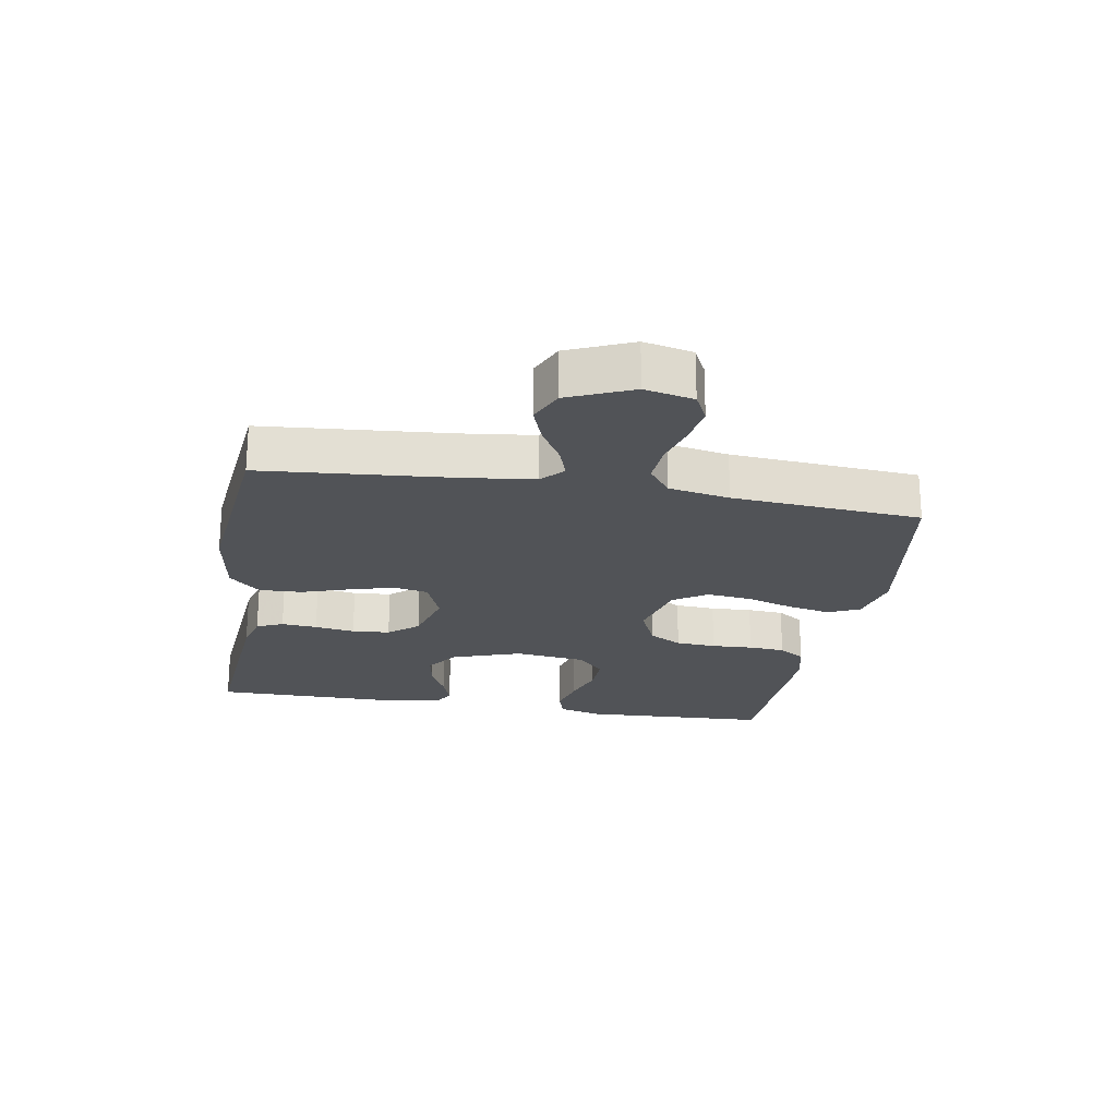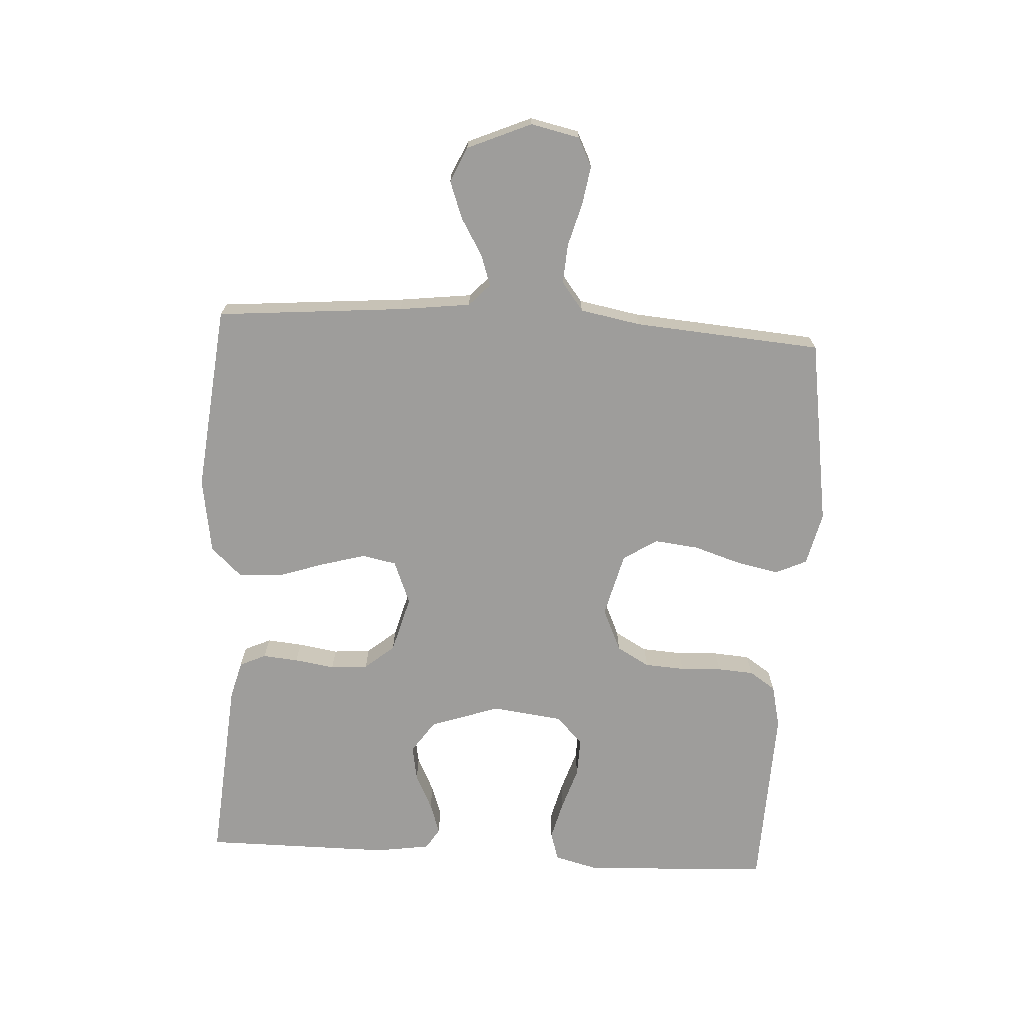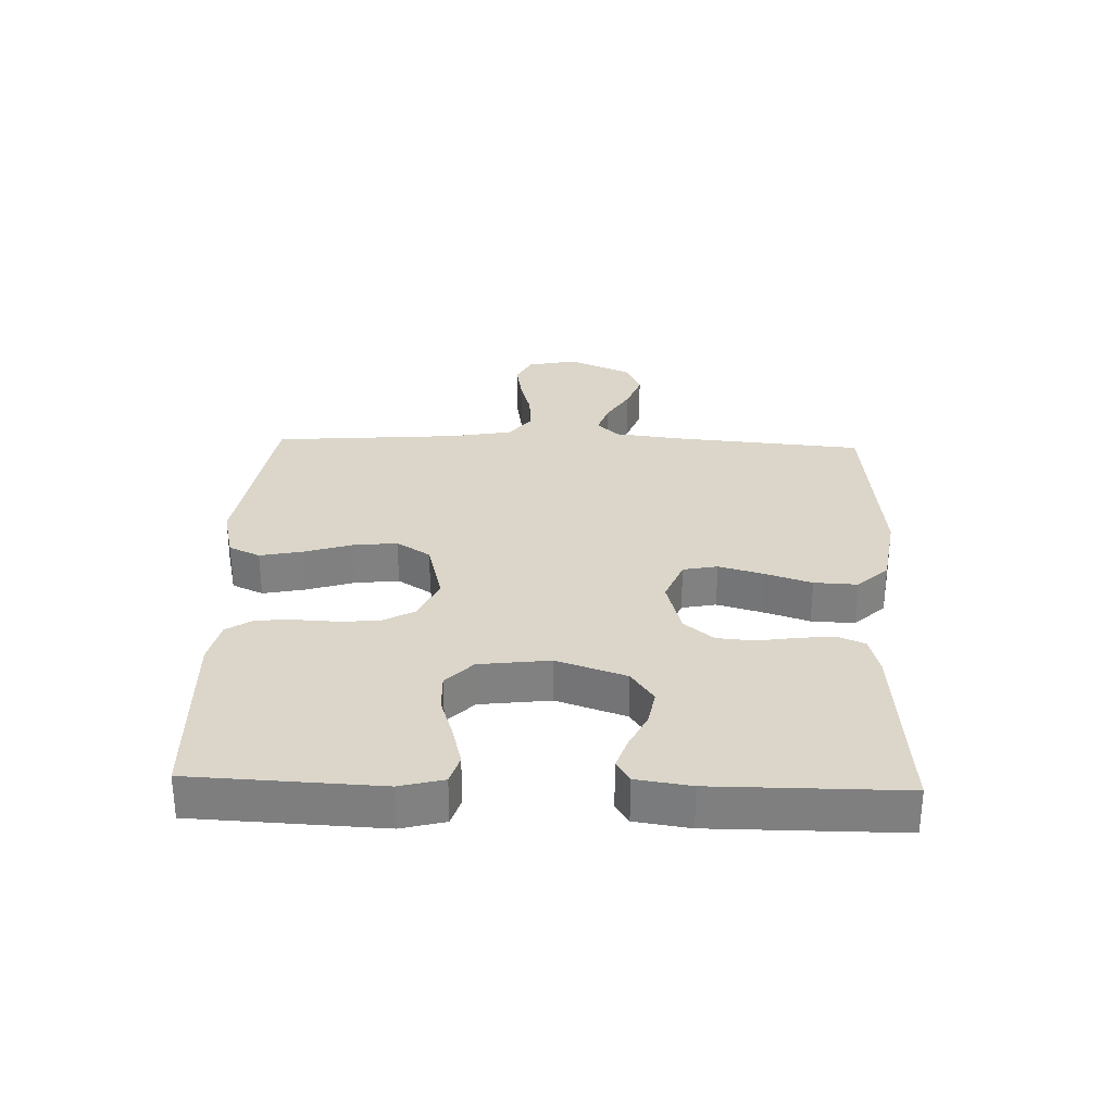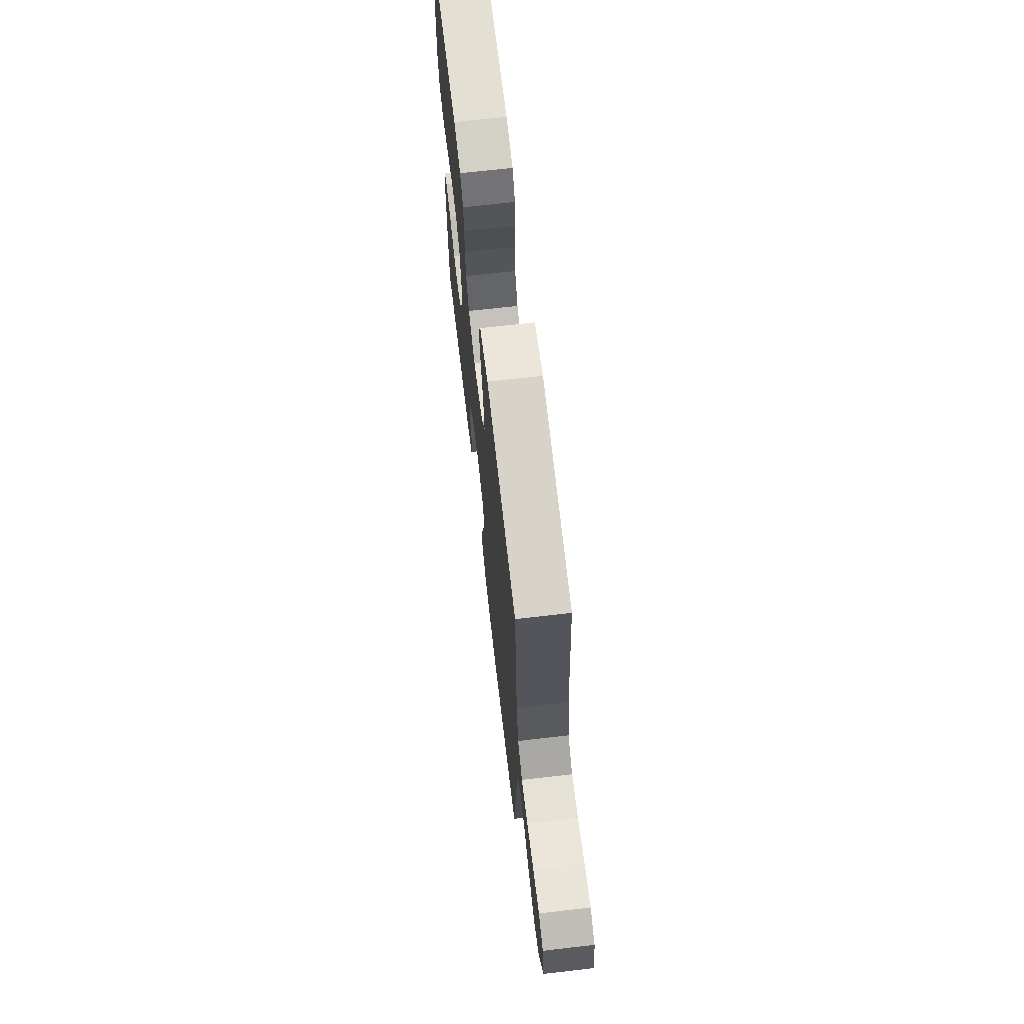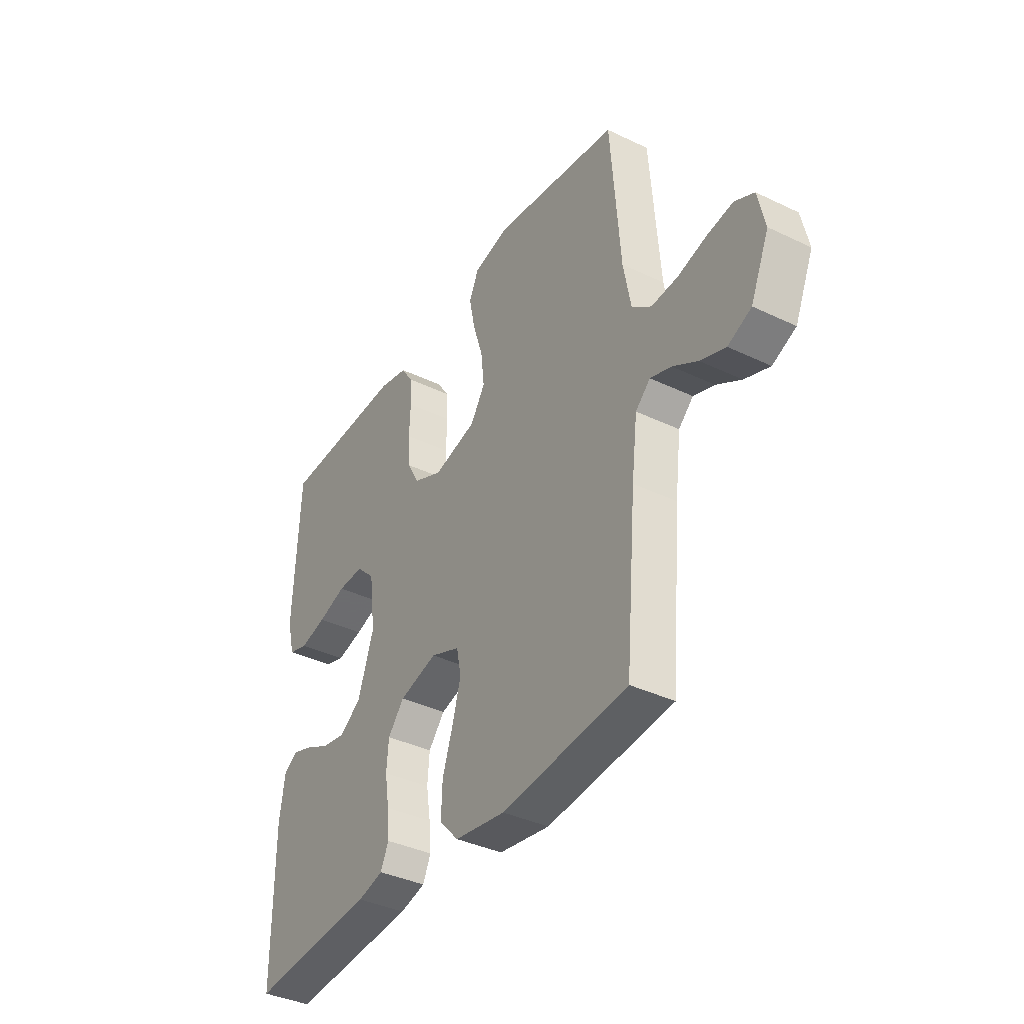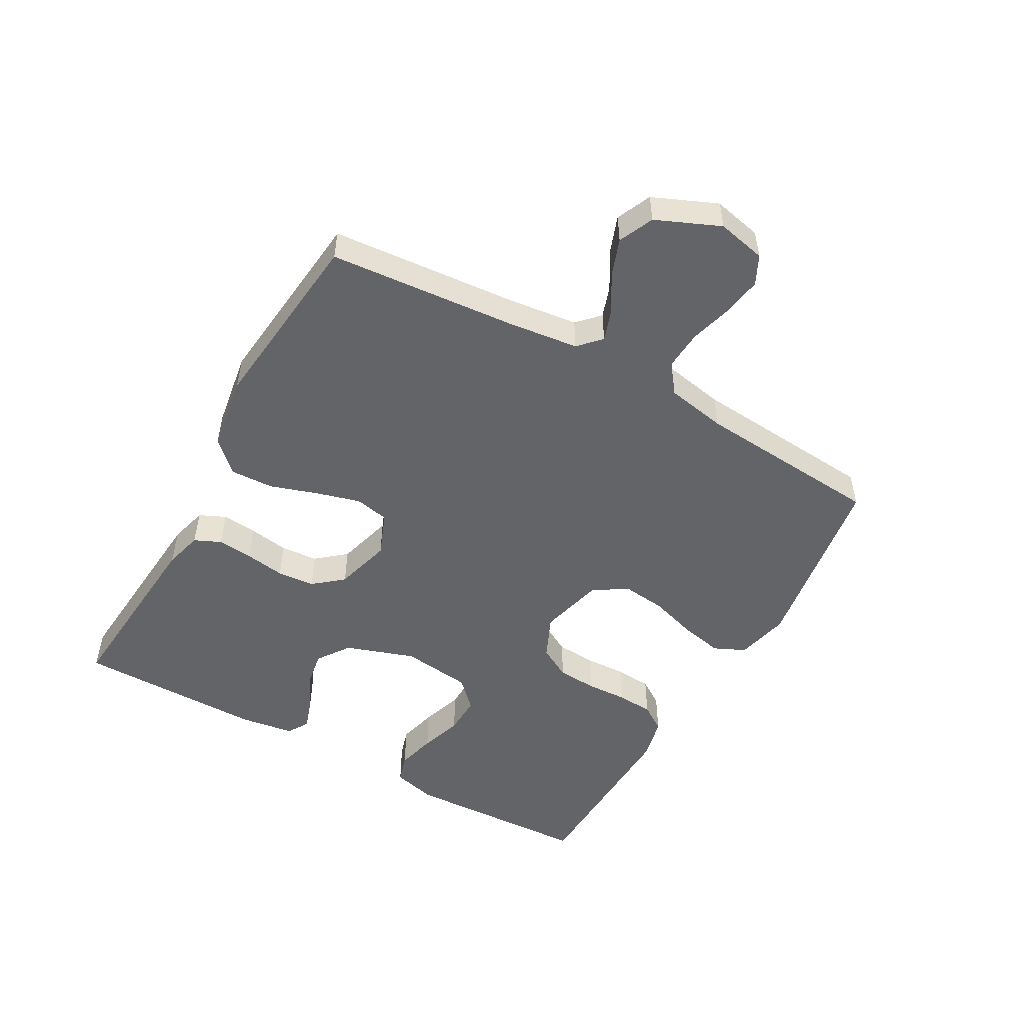
<metadata>
{"format":"obj","ext":"obj","renderer":"f3d","projection":"perspective","resolution":1024,"background":"white","views":[{"elev":-22.2,"azim":-99.8,"up":"+Y"},{"elev":-70.5,"azim":-93.3,"up":"+Y"},{"elev":29.9,"azim":91.9,"up":"+Y"},{"elev":68.3,"azim":-96.6,"up":"+Z"},{"elev":-37.9,"azim":-121.4,"up":"+Z"},{"elev":-51.1,"azim":-119.4,"up":"+Y"}]}
</metadata>
<code>
v -0.5 0.07 -0.5
v -0.526 0.07 -0.2
v -0.54 0.07 -0.086
v -0.575 0.07 -0.053
v -0.625 0.07 -0.07
v -0.684 0.07 -0.105
v -0.744 0.07 -0.127
v -0.8 0.07 -0.102
v -0.844 0.07 0
v -0.827 0.07 0.078
v -0.781 0.07 0.101
v -0.719 0.07 0.091
v -0.65 0.07 0.072
v -0.587 0.07 0.068
v -0.541 0.07 0.103
v -0.523 0.07 0.2
v -0.5 0.07 0.5
v -0.2 0.07 0.546
v -0.115 0.07 0.526
v -0.092 0.07 0.476
v -0.106 0.07 0.408
v -0.13 0.07 0.332
v -0.138 0.07 0.261
v -0.103 0.07 0.207
v 0 0.07 0.181
v 0.069 0.07 0.212
v 0.098 0.07 0.264
v 0.102 0.07 0.328
v 0.099 0.07 0.394
v 0.103 0.07 0.452
v 0.131 0.07 0.494
v 0.2 0.07 0.51
v 0.5 0.07 0.5
v 0.514 0.07 0.2
v 0.496 0.07 0.13
v 0.45 0.07 0.116
v 0.387 0.07 0.132
v 0.319 0.07 0.154
v 0.257 0.07 0.156
v 0.213 0.07 0.113
v 0.199 0.07 0
v 0.237 0.07 -0.111
v 0.289 0.07 -0.147
v 0.346 0.07 -0.137
v 0.403 0.07 -0.109
v 0.453 0.07 -0.092
v 0.487 0.07 -0.113
v 0.5 0.07 -0.2
v 0.5 0.07 -0.5
v 0.2 0.07 -0.476
v 0.139 0.07 -0.46
v 0.12 0.07 -0.418
v 0.125 0.07 -0.361
v 0.135 0.07 -0.297
v 0.13 0.07 -0.237
v 0.091 0.07 -0.19
v 0 0.07 -0.165
v -0.07 0.07 -0.193
v -0.081 0.07 -0.248
v -0.061 0.07 -0.319
v -0.036 0.07 -0.394
v -0.033 0.07 -0.463
v -0.079 0.07 -0.512
v -0.2 0.07 -0.531
v -0.5 0 -0.5
v -0.526 0 -0.2
v -0.54 0 -0.086
v -0.575 0 -0.053
v -0.625 0 -0.07
v -0.684 0 -0.105
v -0.744 0 -0.127
v -0.8 0 -0.102
v -0.844 0 0
v -0.827 0 0.078
v -0.781 0 0.101
v -0.719 0 0.091
v -0.65 0 0.072
v -0.587 0 0.068
v -0.541 0 0.103
v -0.523 0 0.2
v -0.5 0 0.5
v -0.2 0 0.546
v -0.115 0 0.526
v -0.092 0 0.476
v -0.106 0 0.408
v -0.13 0 0.332
v -0.138 0 0.261
v -0.103 0 0.207
v 0 0 0.181
v 0.069 0 0.212
v 0.098 0 0.264
v 0.102 0 0.328
v 0.099 0 0.394
v 0.103 0 0.452
v 0.131 0 0.494
v 0.2 0 0.51
v 0.5 0 0.5
v 0.514 0 0.2
v 0.496 0 0.13
v 0.45 0 0.116
v 0.387 0 0.132
v 0.319 0 0.154
v 0.257 0 0.156
v 0.213 0 0.113
v 0.199 0 0
v 0.237 0 -0.111
v 0.289 0 -0.147
v 0.346 0 -0.137
v 0.403 0 -0.109
v 0.453 0 -0.092
v 0.487 0 -0.113
v 0.5 0 -0.2
v 0.5 0 -0.5
v 0.2 0 -0.476
v 0.139 0 -0.46
v 0.12 0 -0.418
v 0.125 0 -0.361
v 0.135 0 -0.297
v 0.13 0 -0.237
v 0.091 0 -0.19
v 0 0 -0.165
v -0.07 0 -0.193
v -0.081 0 -0.248
v -0.061 0 -0.319
v -0.036 0 -0.394
v -0.033 0 -0.463
v -0.079 0 -0.512
v -0.2 0 -0.531
f 64 1 2
f 63 64 2
f 62 63 2
f 61 62 2
f 60 61 2
f 59 60 2 3
f 58 59 3 4
f 57 58 4
f 52 53 54
f 51 52 54
f 50 51 54
f 49 50 54
f 48 49 54
f 47 48 54
f 46 47 54
f 45 46 54
f 44 45 54
f 43 44 54 55
f 42 43 55 56
f 36 37 38
f 35 36 38
f 34 35 38
f 33 34 38
f 32 33 38
f 31 32 38
f 30 31 38
f 29 30 38
f 28 29 38
f 27 28 38 39
f 26 27 39 40
f 20 21 22
f 19 20 22
f 18 19 22
f 17 18 22
f 16 17 22
f 15 16 22 23
f 14 15 23 24
f 11 12 13
f 10 11 13
f 9 10 13
f 8 9 13
f 7 8 13
f 6 7 13
f 5 6 13
f 4 5 13 14
f 14 24 25
f 4 14 25
f 57 4 25
f 57 25 26
f 56 57 26
f 42 56 26
f 41 42 26
f 26 40 41
f 66 65 128
f 66 128 127
f 66 127 126
f 66 126 125
f 66 125 124
f 67 66 124 123
f 68 67 123 122
f 68 122 121
f 118 117 116
f 118 116 115
f 118 115 114
f 118 114 113
f 118 113 112
f 118 112 111
f 118 111 110
f 118 110 109
f 118 109 108
f 119 118 108 107
f 120 119 107 106
f 102 101 100
f 102 100 99
f 102 99 98
f 102 98 97
f 102 97 96
f 102 96 95
f 102 95 94
f 102 94 93
f 102 93 92
f 103 102 92 91
f 104 103 91 90
f 86 85 84
f 86 84 83
f 86 83 82
f 86 82 81
f 86 81 80
f 87 86 80 79
f 88 87 79 78
f 77 76 75
f 77 75 74
f 77 74 73
f 77 73 72
f 77 72 71
f 77 71 70
f 77 70 69
f 78 77 69 68
f 89 88 78
f 89 78 68
f 89 68 121
f 90 89 121
f 90 121 120
f 90 120 106
f 90 106 105
f 105 104 90
f 1 65 66 2
f 2 66 67 3
f 3 67 68 4
f 4 68 69 5
f 5 69 70 6
f 6 70 71 7
f 7 71 72 8
f 8 72 73 9
f 9 73 74 10
f 10 74 75 11
f 11 75 76 12
f 12 76 77 13
f 13 77 78 14
f 14 78 79 15
f 15 79 80 16
f 16 80 81 17
f 17 81 82 18
f 18 82 83 19
f 19 83 84 20
f 20 84 85 21
f 21 85 86 22
f 22 86 87 23
f 23 87 88 24
f 24 88 89 25
f 25 89 90 26
f 26 90 91 27
f 27 91 92 28
f 28 92 93 29
f 29 93 94 30
f 30 94 95 31
f 31 95 96 32
f 32 96 97 33
f 33 97 98 34
f 34 98 99 35
f 35 99 100 36
f 36 100 101 37
f 37 101 102 38
f 38 102 103 39
f 39 103 104 40
f 40 104 105 41
f 41 105 106 42
f 42 106 107 43
f 43 107 108 44
f 44 108 109 45
f 45 109 110 46
f 46 110 111 47
f 47 111 112 48
f 48 112 113 49
f 49 113 114 50
f 50 114 115 51
f 51 115 116 52
f 52 116 117 53
f 53 117 118 54
f 54 118 119 55
f 55 119 120 56
f 56 120 121 57
f 57 121 122 58
f 58 122 123 59
f 59 123 124 60
f 60 124 125 61
f 61 125 126 62
f 62 126 127 63
f 63 127 128 64
f 64 128 65 1

</code>
